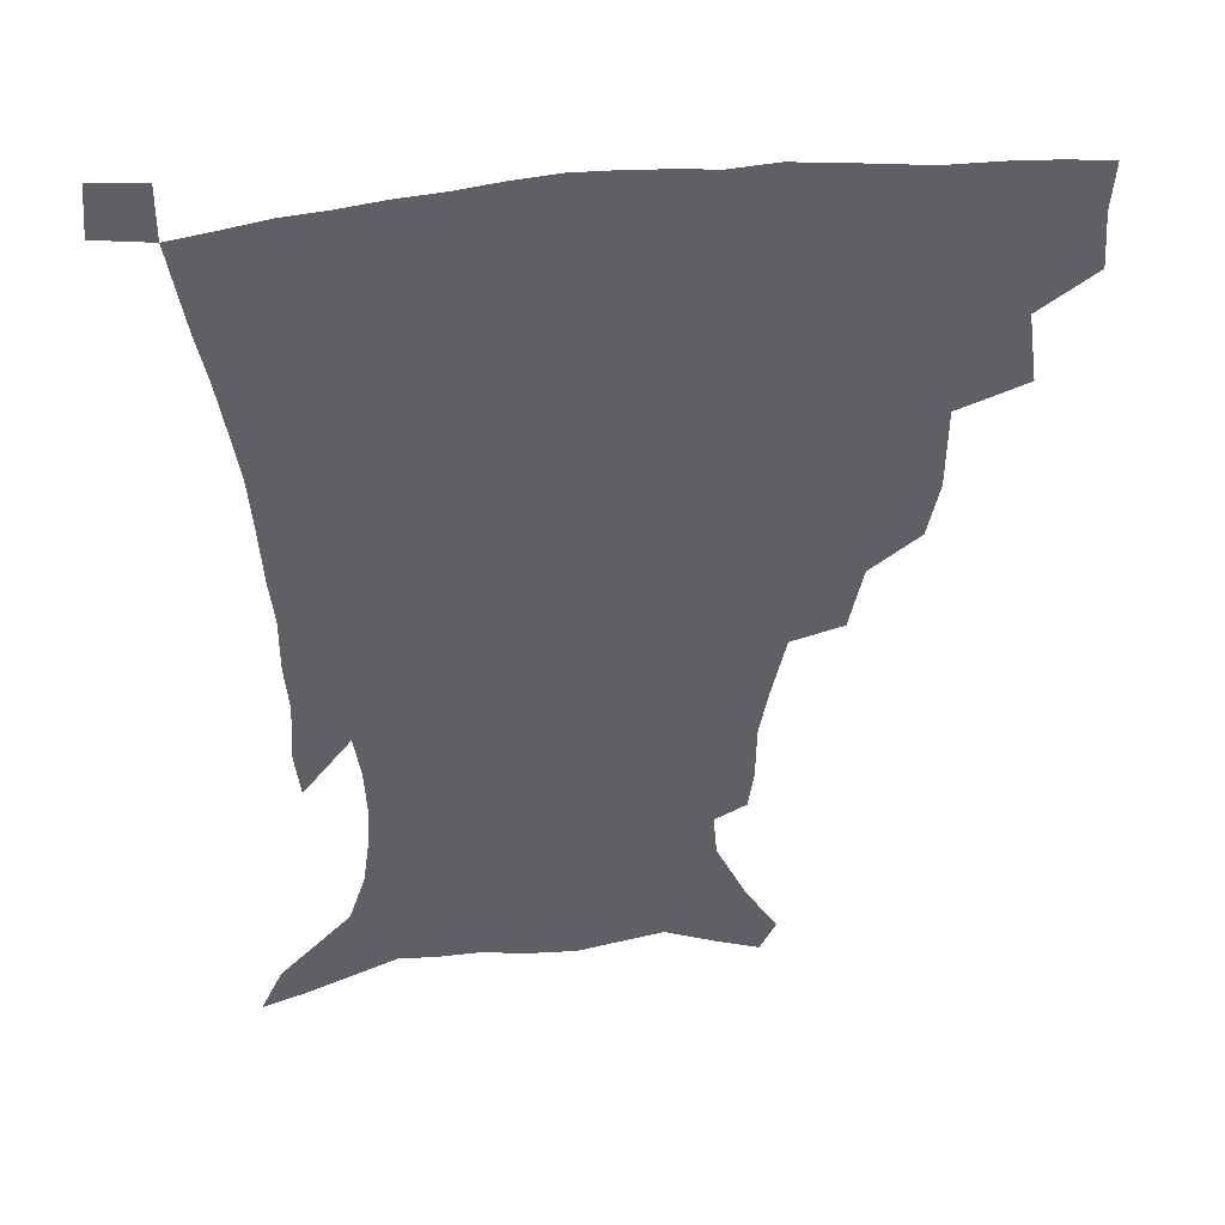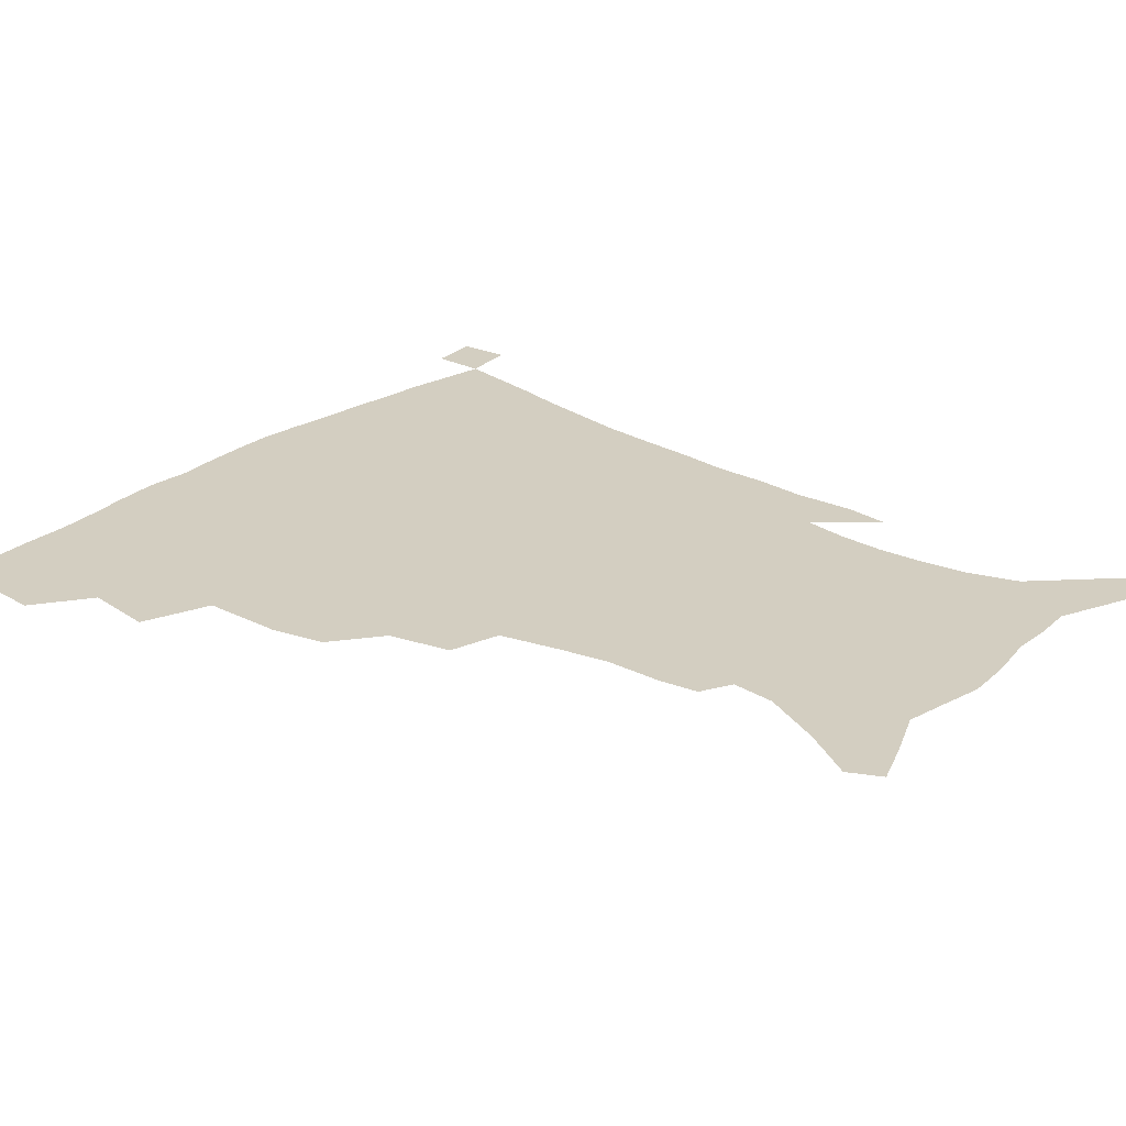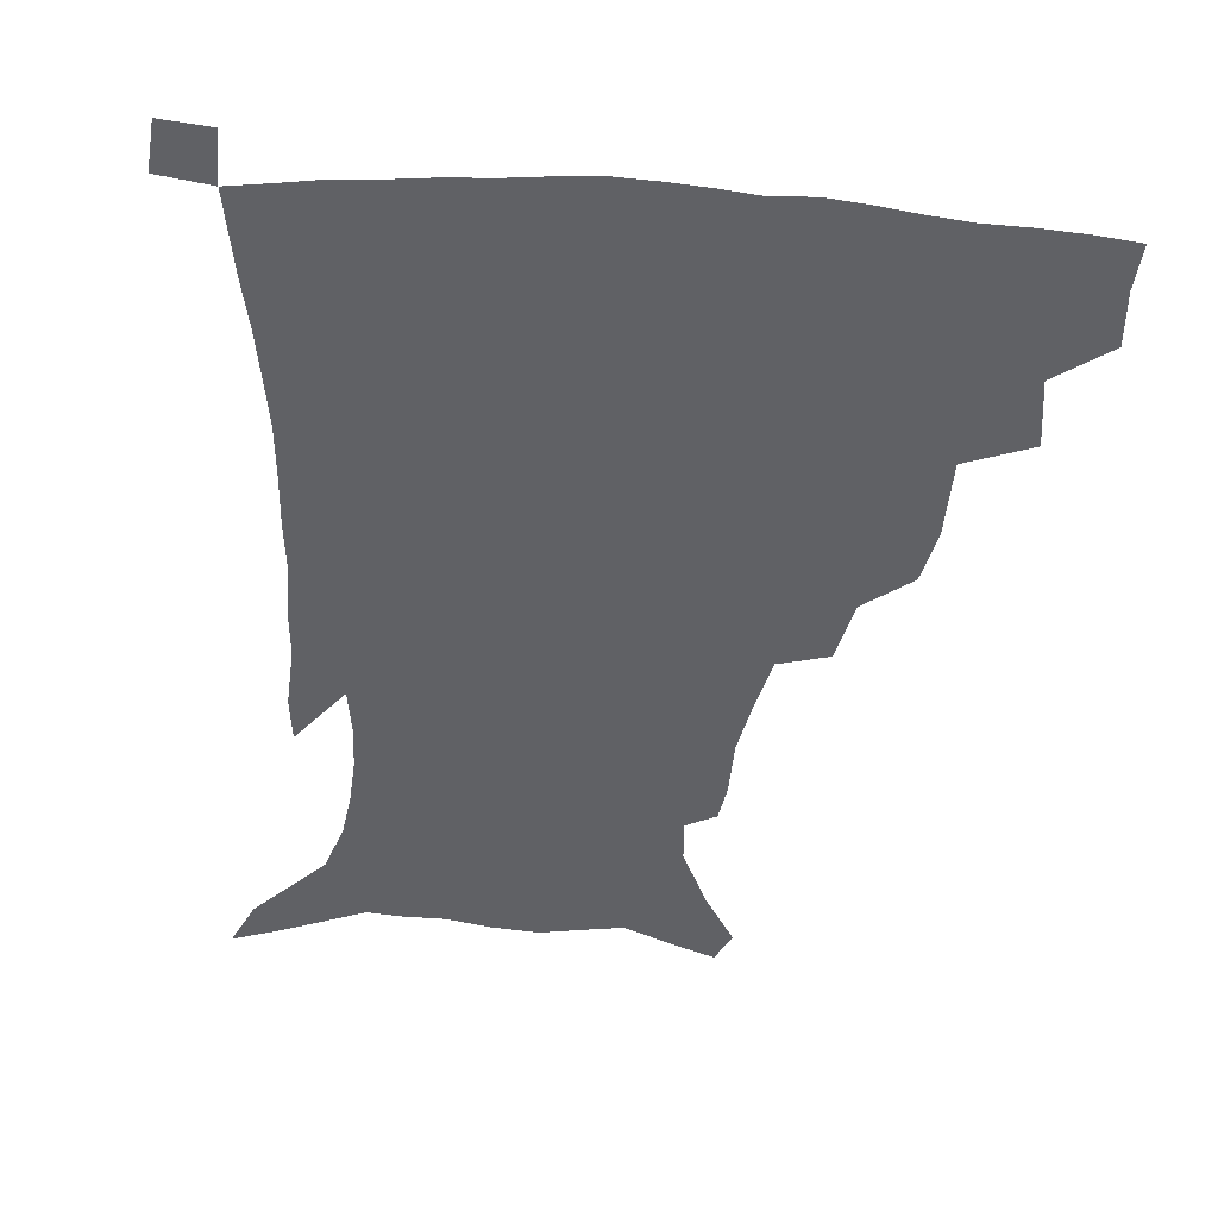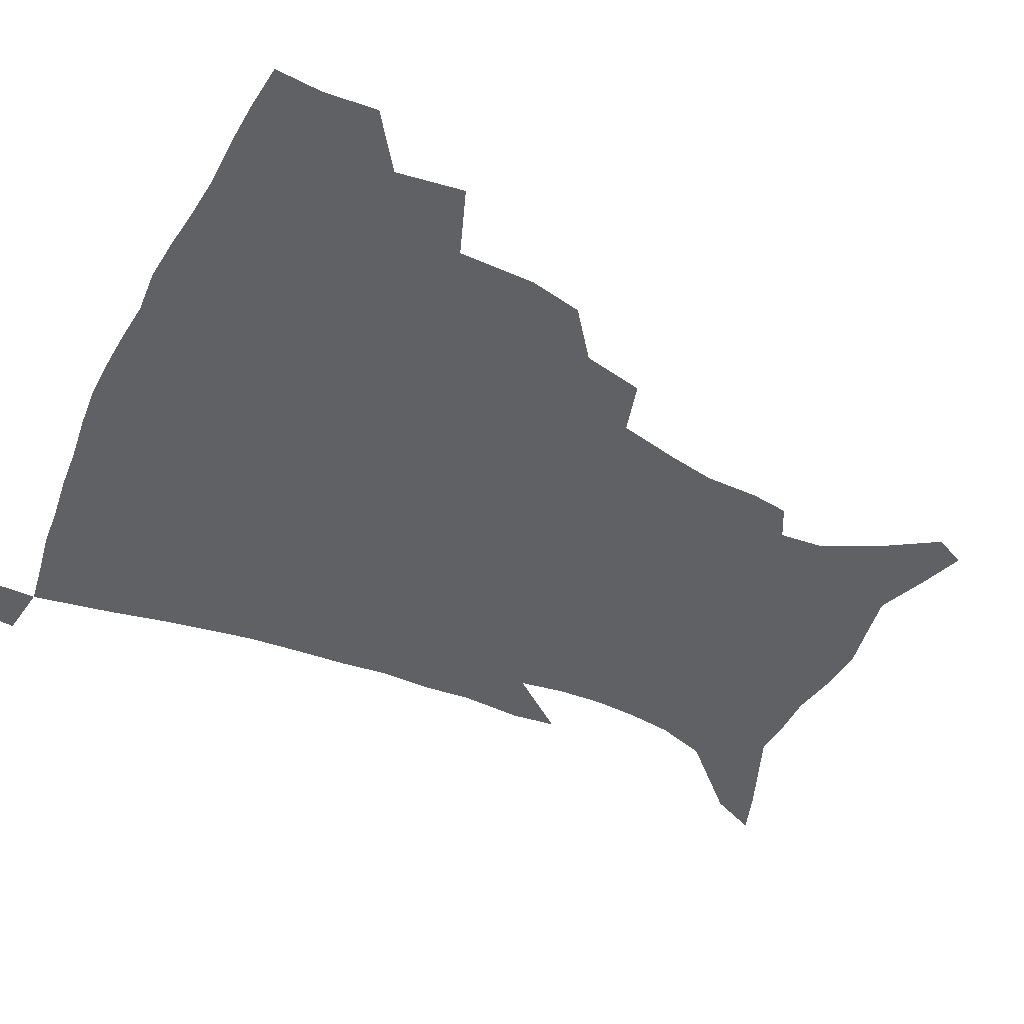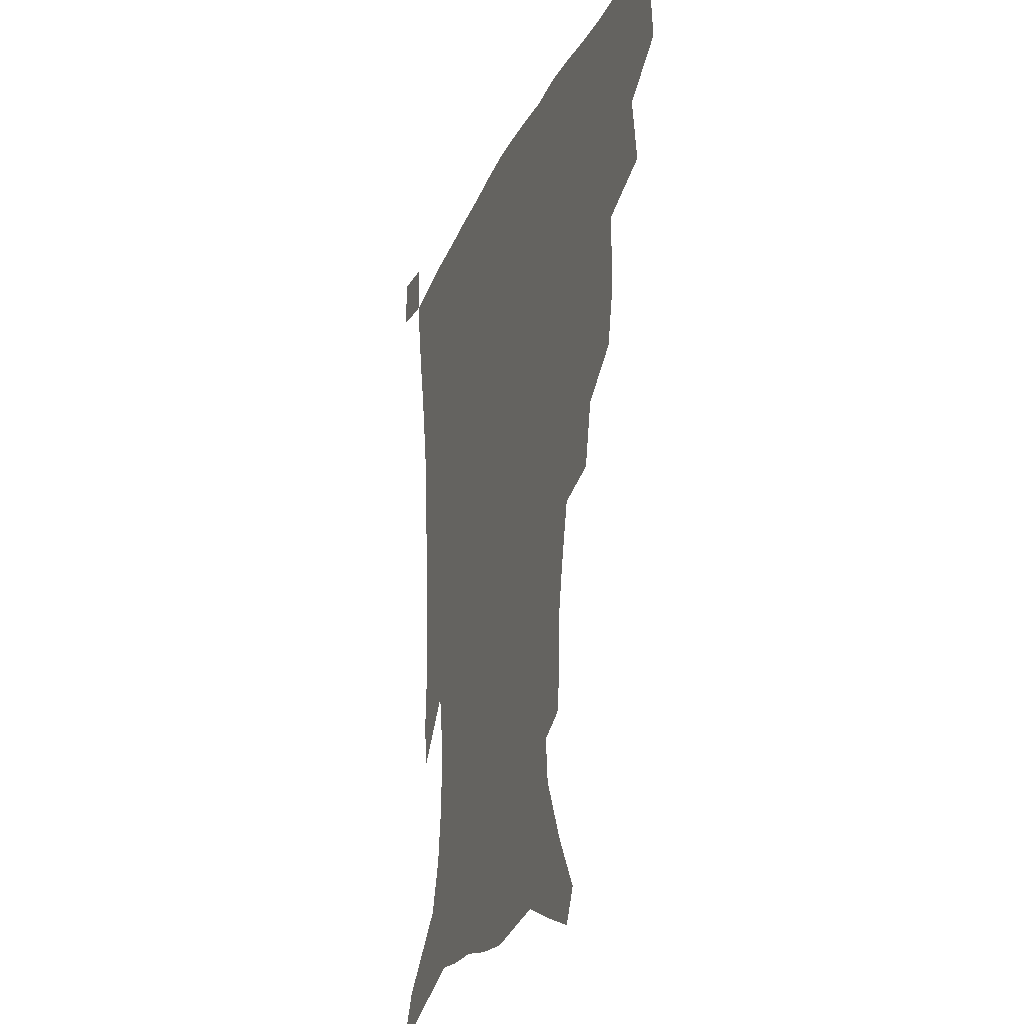
<metadata>
{"format":"obj","ext":"obj","renderer":"f3d","projection":"perspective","resolution":1024,"background":"white","views":[{"elev":43.0,"azim":172.2,"up":"+Y"},{"elev":25.1,"azim":-49.9,"up":"+Z"},{"elev":-47.7,"azim":175.3,"up":"+Z"},{"elev":-47.8,"azim":-115.6,"up":"+Z"},{"elev":-24.4,"azim":-109.7,"up":"+Y"}]}
</metadata>
<code>
v 436.4 398.2 0
v 437.8 417.3 0
v 436.7 433.3 0
v 452.1 361 0
v 455.4 384.7 0
v 454.4 401.9 0
v 453.5 418.3 0
v 452.1 435 0
v 479.5 306.7 0
v 475.5 325.2 0
v 475.2 352.4 0
v 473.6 371.4 0
v 472.7 388.6 0
v 470.6 404.1 0
v 469.1 419.9 0
v 467.6 436 0
v 500.8 272.8 0
v 496.1 294.1 0
v 493.7 317.7 0
v 491.6 337.8 0
v 491.3 359.7 0
v 489.7 375.8 0
v 488 390.9 0
v 486.3 405.8 0
v 484.9 420.9 0
v 483.7 436.2 0
v 528.6 197.8 0
v 526.7 210.8 0
v 526.4 230.3 0
v 523.3 246.8 0
v 518.4 268 0
v 513.1 287 0
v 511.8 313.2 0
v 509.3 329.9 0
v 506.8 345.6 0
v 505.7 362.9 0
v 504.3 378.1 0
v 502.7 392.6 0
v 501 407.2 0
v 499.8 422.1 0
v 498.6 437.7 0
v 516.8 137.6 0
v 527.9 156 0
v 538 177.4 0
v 539.3 192.3 0
v 539.3 211.9 0
v 537.6 226.9 0
v 535.7 244.3 0
v 532.3 262 0
v 528.7 279.3 0
v 525.4 296.5 0
v 524.3 318.7 0
v 522.3 334 0
v 521.3 350.7 0
v 519.7 365.1 0
v 518.8 380 0
v 517 394.1 0
v 515.7 408.5 0
v 514.5 422.9 0
v 513.1 439.7 0
v 522.1 126.7 0
v 533.8 145.9 0
v 543.3 165.8 0
v 548.3 184.2 0
v 548.9 201.1 0
v 549.4 223.3 0
v 547.6 238.7 0
v 545.1 253.1 0
v 542.1 267.4 0
v 539.6 285.7 0
v 538.2 305.7 0
v 536.7 322.2 0
v 535.6 338 0
v 534.9 353.7 0
v 533.9 367.6 0
v 533.4 381.8 0
v 531.7 395.4 0
v 530.3 409.7 0
v 528.9 424.9 0
v 527.5 441.1 0
v 537.5 132.5 0
v 549.8 154.3 0
v 557.6 176.4 0
v 558.6 191.6 0
v 558.8 207.6 0
v 558.9 230.2 0
v 557.3 245 0
v 555.6 261.8 0
v 553 274.8 0
v 551.3 292.1 0
v 550.3 310.4 0
v 549.4 325.9 0
v 548.9 341.3 0
v 548.2 355.5 0
v 547.8 369.6 0
v 546.9 382.8 0
v 546 396.2 0
v 545.5 410 0
v 544.1 424.5 0
v 542.6 440.1 0
v 554.6 139.8 0
v 564.4 161.8 0
v 567.5 178.5 0
v 568.4 195.2 0
v 569.1 215.7 0
v 568.3 231.5 0
v 567 248.9 0
v 565.6 264.3 0
v 564 279.9 0
v 563 297.1 0
v 562.4 313.8 0
v 561.5 326.7 0
v 561.5 343.1 0
v 561.4 357.5 0
v 561.1 370.6 0
v 560.2 383.4 0
v 560.2 396.9 0
v 559.6 410.5 0
v 558.3 424.9 0
v 556.5 441.6 0
v 568.5 137.5 0
v 576.3 163.9 0
v 578.5 183.4 0
v 578.4 196.7 0
v 578.6 217.7 0
v 578.1 233.8 0
v 577.1 249.2 0
v 576.1 265.3 0
v 574.9 279.7 0
v 574.3 296.6 0
v 574 314.5 0
v 574.3 330.8 0
v 573.9 343.5 0
v 574 357.7 0
v 574.4 371.3 0
v 574.2 384 0
v 574.5 397.3 0
v 574 410.6 0
v 572.2 426 0
v 570.4 442.5 0
v 583.8 134.8 0
v 588 164.3 0
v 588.7 184 0
v 589 204.2 0
v 588.6 219.8 0
v 588.2 238.3 0
v 587.5 252.2 0
v 586.8 270.2 0
v 586.6 284.5 0
v 585.9 299.8 0
v 585.9 316.8 0
v 586 331.6 0
v 586.5 345.2 0
v 587 359.5 0
v 587.2 371.2 0
v 588.2 385 0
v 588.1 397.7 0
v 587.7 410.6 0
v 586.1 426.5 0
v 584.3 442.9 0
v 600.2 136.2 0
v 599.8 163.2 0
v 599.3 183.9 0
v 599 200.8 0
v 598.6 218.1 0
v 598.1 236 0
v 597.6 253.4 0
v 597.7 267.3 0
v 597.2 286.4 0
v 597.3 300.2 0
v 597.4 316.4 0
v 598 329.3 0
v 598.6 345.2 0
v 599.3 358.2 0
v 600.6 372.5 0
v 601.3 385.2 0
v 601.6 397.8 0
v 601.2 411.7 0
v 600.2 426.5 0
v 599 441.8 0
v 616.1 139.2 0
v 612.5 159.8 0
v 609.8 182.5 0
v 608.8 200.3 0
v 608.4 218.6 0
v 608 236.5 0
v 608.1 250.9 0
v 608.2 267.7 0
v 608.2 283.1 0
v 608.4 299.2 0
v 608.8 314.7 0
v 609.8 331.7 0
v 610.6 344.4 0
v 611.6 357.1 0
v 612.8 371.8 0
v 614 384.8 0
v 615 397.4 0
v 616.2 410.6 0
v 615.8 424.6 0
v 614.5 439.9 0
v 630.5 139.3 0
v 624.2 160.2 0
v 621.6 176.8 0
v 619 197 0
v 617.6 219.2 0
v 617.6 235.6 0
v 618.3 249.4 0
v 618.3 267.3 0
v 619.6 279.3 0
v 619.7 295.7 0
v 620.3 310.9 0
v 620.7 330.3 0
v 622.1 344.2 0
v 623.7 356.2 0
v 625.2 369.9 0
v 626.7 383.1 0
v 628.3 396.4 0
v 630.1 409.7 0
v 630.2 423.5 0
v 629.3 438.9 0
v 643.2 140.4 0
v 636.6 157.6 0
v 631 178.2 0
v 629.2 193.9 0
v 627.9 212.8 0
v 627.8 229.9 0
v 629.1 243.3 0
v 629.1 261.7 0
v 629.9 277.5 0
v 630.5 293.2 0
v 631.4 308.8 0
v 632.9 323.5 0
v 633.6 340.7 0
v 635.7 353.5 0
v 637.5 367.6 0
v 639.4 382.6 0
v 641.4 394.9 0
v 643.2 408.7 0
v 644.5 422 0
v 644.6 437.1 0
v 659 134 0
v 650 153.1 0
v 643.2 172.2 0
v 639.9 188.4 0
v 637.4 208.4 0
v 637.8 223.1 0
v 639 238.2 0
v 639.8 255.7 0
v 640.4 272.7 0
v 641.9 287 0
v 642.3 304.8 0
v 644.3 318.5 0
v 645.2 335.5 0
v 647.5 349.8 0
v 649.9 363.7 0
v 651.8 379.5 0
v 654.3 393.4 0
v 656.4 407.1 0
v 658.3 420.6 0
v 659.1 435.9 0
v 674.3 127.9 0
v 664.8 146.6 0
v 657.3 163.7 0
v 651.7 180.9 0
v 649.6 196.6 0
v 648.6 212.7 0
v 649.4 228.7 0
v 651.7 244.1 0
v 653.2 260.5 0
v 653.6 278.2 0
v 654.2 295.6 0
v 655.7 311.4 0
v 658.8 324.6 0
v 659.3 344.2 0
v 661.6 360.1 0
v 663.7 377 0
v 667.4 390 0
v 669.8 404.9 0
v 672.2 418.9 0
v 674.2 433.4 0
v 689.1 122.9 0
v 681.5 139 0
v 668.2 223.2 0
v 670 239 0
v 668.8 260.3 0
v 670.2 276.5 0
v 670.1 295.7 0
v 671.9 312 0
v 673.1 330.8 0
v 674.7 349.9 0
v 677.5 367.1 0
v 680.5 385 0
v 683.8 400.8 0
v 686.5 416.4 0
v 689 431.2 0
v 688.8 449.5 0
v 707.5 433.8 0
v 706 451.2 0
f 5 6 1
f 1 6 2
f 6 7 2
f 2 7 3
f 7 8 3
f 11 12 4
f 4 12 5
f 12 13 5
f 5 13 6
f 13 14 6
f 6 14 7
f 14 15 7
f 7 15 8
f 15 16 8
f 18 19 9
f 9 19 10
f 19 20 10
f 10 20 11
f 20 21 11
f 11 21 12
f 21 22 12
f 12 22 13
f 22 23 13
f 13 23 14
f 23 24 14
f 14 24 15
f 24 25 15
f 15 25 16
f 25 26 16
f 31 32 17
f 17 32 18
f 32 33 18
f 18 33 19
f 33 34 19
f 19 34 20
f 34 35 20
f 20 35 21
f 35 36 21
f 21 36 22
f 36 37 22
f 22 37 23
f 37 38 23
f 23 38 24
f 38 39 24
f 24 39 25
f 39 40 25
f 25 40 26
f 40 41 26
f 45 46 27
f 27 46 28
f 46 47 28
f 28 47 29
f 47 48 29
f 29 48 30
f 48 49 30
f 30 49 31
f 49 50 31
f 31 50 32
f 50 51 32
f 32 51 33
f 51 52 33
f 33 52 34
f 52 53 34
f 34 53 35
f 53 54 35
f 35 54 36
f 54 55 36
f 36 55 37
f 55 56 37
f 37 56 38
f 56 57 38
f 38 57 39
f 57 58 39
f 39 58 40
f 58 59 40
f 40 59 41
f 59 60 41
f 61 62 42
f 42 62 43
f 62 63 43
f 43 63 44
f 63 64 44
f 44 64 45
f 64 65 45
f 45 65 46
f 65 66 46
f 46 66 47
f 66 67 47
f 47 67 48
f 67 68 48
f 48 68 49
f 68 69 49
f 49 69 50
f 69 70 50
f 50 70 51
f 70 71 51
f 51 71 52
f 71 72 52
f 52 72 53
f 72 73 53
f 53 73 54
f 73 74 54
f 54 74 55
f 74 75 55
f 55 75 56
f 75 76 56
f 56 76 57
f 76 77 57
f 57 77 58
f 77 78 58
f 58 78 59
f 78 79 59
f 59 79 60
f 79 80 60
f 61 81 62
f 81 82 62
f 62 82 63
f 82 83 63
f 63 83 64
f 83 84 64
f 64 84 65
f 84 85 65
f 65 85 66
f 85 86 66
f 66 86 67
f 86 87 67
f 67 87 68
f 87 88 68
f 68 88 69
f 88 89 69
f 69 89 70
f 89 90 70
f 70 90 71
f 90 91 71
f 71 91 72
f 91 92 72
f 72 92 73
f 92 93 73
f 73 93 74
f 93 94 74
f 74 94 75
f 94 95 75
f 75 95 76
f 95 96 76
f 76 96 77
f 96 97 77
f 77 97 78
f 97 98 78
f 78 98 79
f 98 99 79
f 79 99 80
f 99 100 80
f 81 101 82
f 101 102 82
f 82 102 83
f 102 103 83
f 83 103 84
f 103 104 84
f 84 104 85
f 104 105 85
f 85 105 86
f 105 106 86
f 86 106 87
f 106 107 87
f 87 107 88
f 107 108 88
f 88 108 89
f 108 109 89
f 89 109 90
f 109 110 90
f 90 110 91
f 110 111 91
f 91 111 92
f 111 112 92
f 92 112 93
f 112 113 93
f 93 113 94
f 113 114 94
f 94 114 95
f 114 115 95
f 95 115 96
f 115 116 96
f 96 116 97
f 116 117 97
f 97 117 98
f 117 118 98
f 98 118 99
f 118 119 99
f 99 119 100
f 119 120 100
f 101 121 102
f 121 122 102
f 102 122 103
f 122 123 103
f 103 123 104
f 123 124 104
f 104 124 105
f 124 125 105
f 105 125 106
f 125 126 106
f 106 126 107
f 126 127 107
f 107 127 108
f 127 128 108
f 108 128 109
f 128 129 109
f 109 129 110
f 129 130 110
f 110 130 111
f 130 131 111
f 111 131 112
f 131 132 112
f 112 132 113
f 132 133 113
f 113 133 114
f 133 134 114
f 114 134 115
f 134 135 115
f 115 135 116
f 135 136 116
f 116 136 117
f 136 137 117
f 117 137 118
f 137 138 118
f 118 138 119
f 138 139 119
f 119 139 120
f 139 140 120
f 121 141 122
f 141 142 122
f 122 142 123
f 142 143 123
f 123 143 124
f 143 144 124
f 124 144 125
f 144 145 125
f 125 145 126
f 145 146 126
f 126 146 127
f 146 147 127
f 127 147 128
f 147 148 128
f 128 148 129
f 148 149 129
f 129 149 130
f 149 150 130
f 130 150 131
f 150 151 131
f 131 151 132
f 151 152 132
f 132 152 133
f 152 153 133
f 133 153 134
f 153 154 134
f 134 154 135
f 154 155 135
f 135 155 136
f 155 156 136
f 136 156 137
f 156 157 137
f 137 157 138
f 157 158 138
f 138 158 139
f 158 159 139
f 139 159 140
f 159 160 140
f 141 161 142
f 161 162 142
f 142 162 143
f 162 163 143
f 143 163 144
f 163 164 144
f 144 164 145
f 164 165 145
f 145 165 146
f 165 166 146
f 146 166 147
f 166 167 147
f 147 167 148
f 167 168 148
f 148 168 149
f 168 169 149
f 149 169 150
f 169 170 150
f 150 170 151
f 170 171 151
f 151 171 152
f 171 172 152
f 152 172 153
f 172 173 153
f 153 173 154
f 173 174 154
f 154 174 155
f 174 175 155
f 155 175 156
f 175 176 156
f 156 176 157
f 176 177 157
f 157 177 158
f 177 178 158
f 158 178 159
f 178 179 159
f 159 179 160
f 179 180 160
f 161 181 162
f 181 182 162
f 162 182 163
f 182 183 163
f 163 183 164
f 183 184 164
f 164 184 165
f 184 185 165
f 165 185 166
f 185 186 166
f 166 186 167
f 186 187 167
f 167 187 168
f 187 188 168
f 168 188 169
f 188 189 169
f 169 189 170
f 189 190 170
f 170 190 171
f 190 191 171
f 171 191 172
f 191 192 172
f 172 192 173
f 192 193 173
f 173 193 174
f 193 194 174
f 174 194 175
f 194 195 175
f 175 195 176
f 195 196 176
f 176 196 177
f 196 197 177
f 177 197 178
f 197 198 178
f 178 198 179
f 198 199 179
f 179 199 180
f 199 200 180
f 181 201 182
f 201 202 182
f 182 202 183
f 202 203 183
f 183 203 184
f 203 204 184
f 184 204 185
f 204 205 185
f 185 205 186
f 205 206 186
f 186 206 187
f 206 207 187
f 187 207 188
f 207 208 188
f 188 208 189
f 208 209 189
f 189 209 190
f 209 210 190
f 190 210 191
f 210 211 191
f 191 211 192
f 211 212 192
f 192 212 193
f 212 213 193
f 193 213 194
f 213 214 194
f 194 214 195
f 214 215 195
f 195 215 196
f 215 216 196
f 196 216 197
f 216 217 197
f 197 217 198
f 217 218 198
f 198 218 199
f 218 219 199
f 199 219 200
f 219 220 200
f 201 221 202
f 221 222 202
f 202 222 203
f 222 223 203
f 203 223 204
f 223 224 204
f 204 224 205
f 224 225 205
f 205 225 206
f 225 226 206
f 206 226 207
f 226 227 207
f 207 227 208
f 227 228 208
f 208 228 209
f 228 229 209
f 209 229 210
f 229 230 210
f 210 230 211
f 230 231 211
f 211 231 212
f 231 232 212
f 212 232 213
f 232 233 213
f 213 233 214
f 233 234 214
f 214 234 215
f 234 235 215
f 215 235 216
f 235 236 216
f 216 236 217
f 236 237 217
f 217 237 218
f 237 238 218
f 218 238 219
f 238 239 219
f 219 239 220
f 239 240 220
f 221 241 222
f 241 242 222
f 222 242 223
f 242 243 223
f 223 243 224
f 243 244 224
f 224 244 225
f 244 245 225
f 225 245 226
f 245 246 226
f 226 246 227
f 246 247 227
f 227 247 228
f 247 248 228
f 228 248 229
f 248 249 229
f 229 249 230
f 249 250 230
f 230 250 231
f 250 251 231
f 231 251 232
f 251 252 232
f 232 252 233
f 252 253 233
f 233 253 234
f 253 254 234
f 234 254 235
f 254 255 235
f 235 255 236
f 255 256 236
f 236 256 237
f 256 257 237
f 237 257 238
f 257 258 238
f 238 258 239
f 258 259 239
f 239 259 240
f 259 260 240
f 241 261 242
f 261 262 242
f 242 262 243
f 262 263 243
f 243 263 244
f 263 264 244
f 244 264 245
f 264 265 245
f 245 265 246
f 265 266 246
f 246 266 247
f 266 267 247
f 247 267 248
f 267 268 248
f 248 268 249
f 268 269 249
f 249 269 250
f 269 270 250
f 250 270 251
f 270 271 251
f 251 271 252
f 271 272 252
f 252 272 253
f 272 273 253
f 253 273 254
f 273 274 254
f 254 274 255
f 274 275 255
f 255 275 256
f 275 276 256
f 256 276 257
f 276 277 257
f 257 277 258
f 277 278 258
f 258 278 259
f 278 279 259
f 259 279 260
f 279 280 260
f 261 281 262
f 281 282 262
f 262 282 263
f 268 283 269
f 283 284 269
f 269 284 270
f 284 285 270
f 270 285 271
f 285 286 271
f 271 286 272
f 286 287 272
f 272 287 273
f 287 288 273
f 273 288 274
f 288 289 274
f 274 289 275
f 289 290 275
f 275 290 276
f 290 291 276
f 276 291 277
f 291 292 277
f 277 292 278
f 292 293 278
f 278 293 279
f 293 294 279
f 279 294 280
f 294 295 280
f 295 297 296
f 297 298 296

</code>
